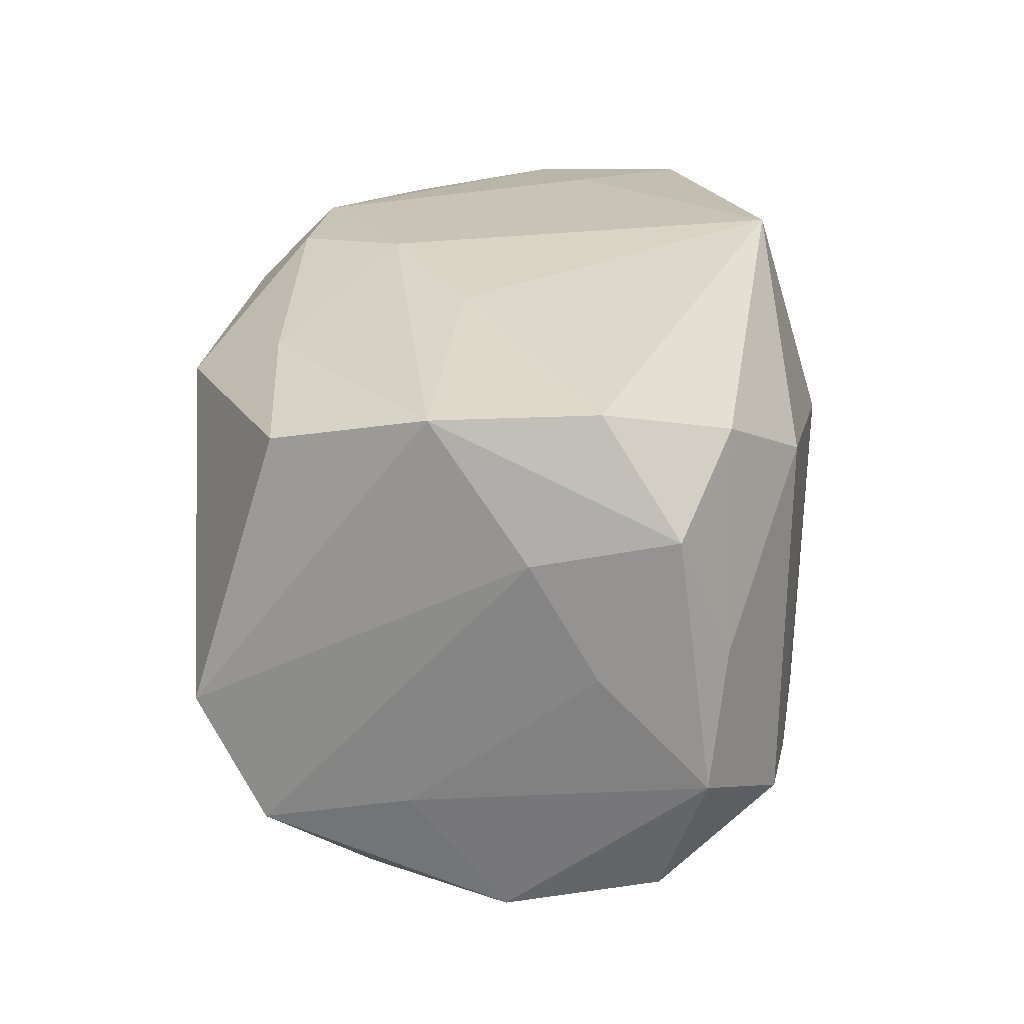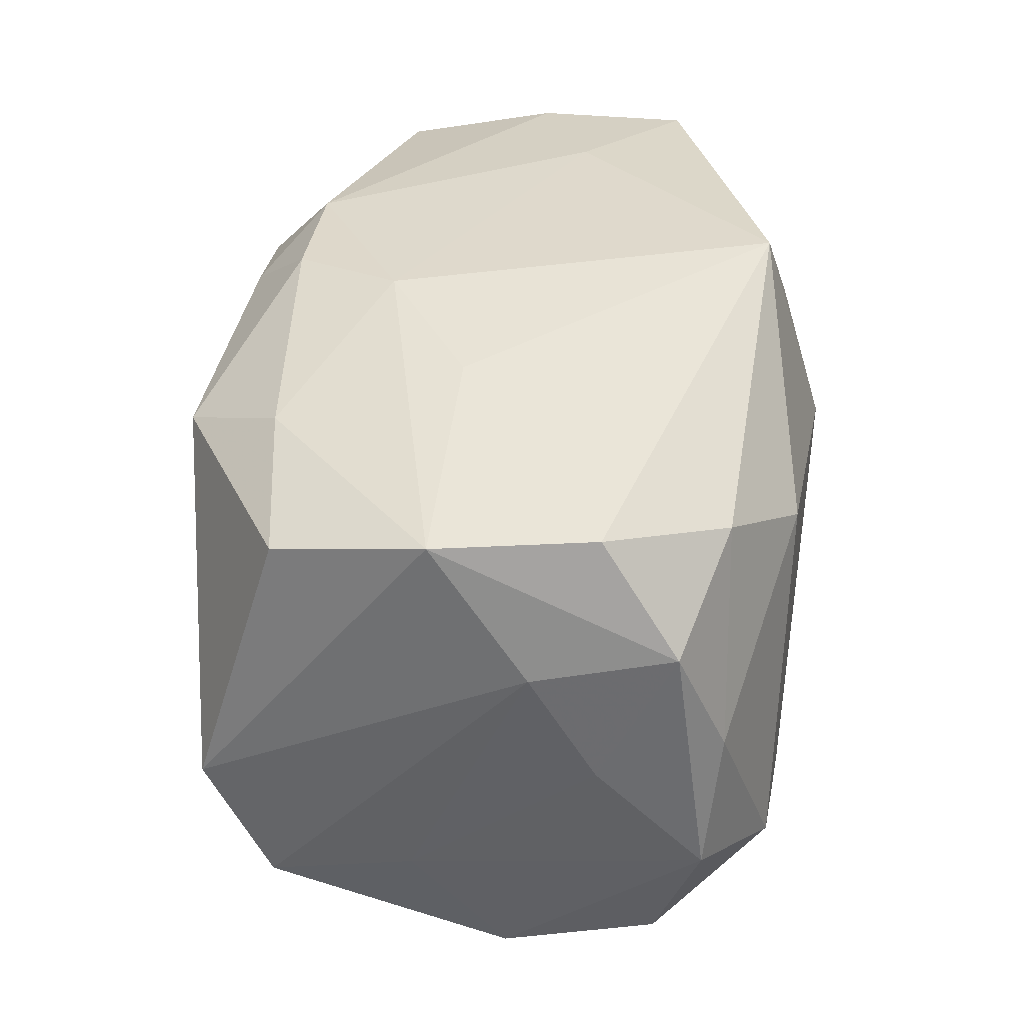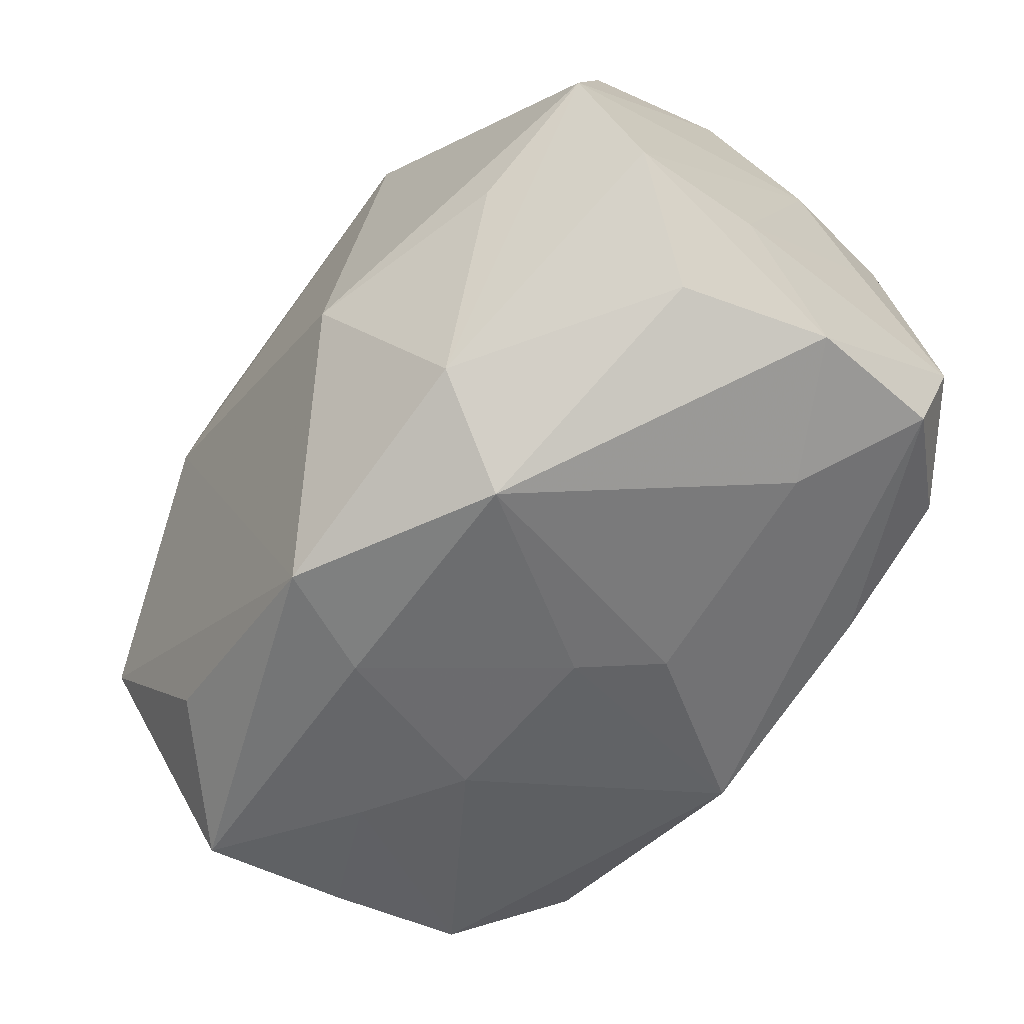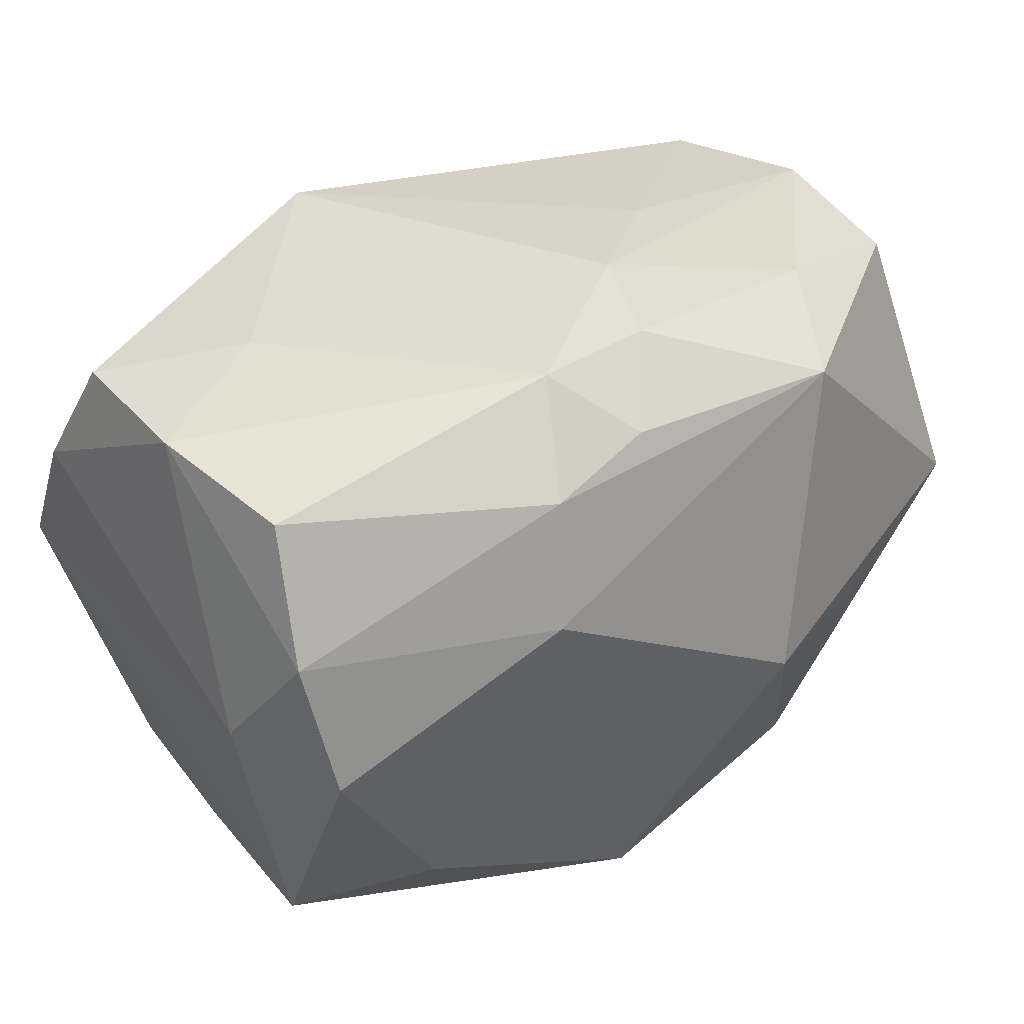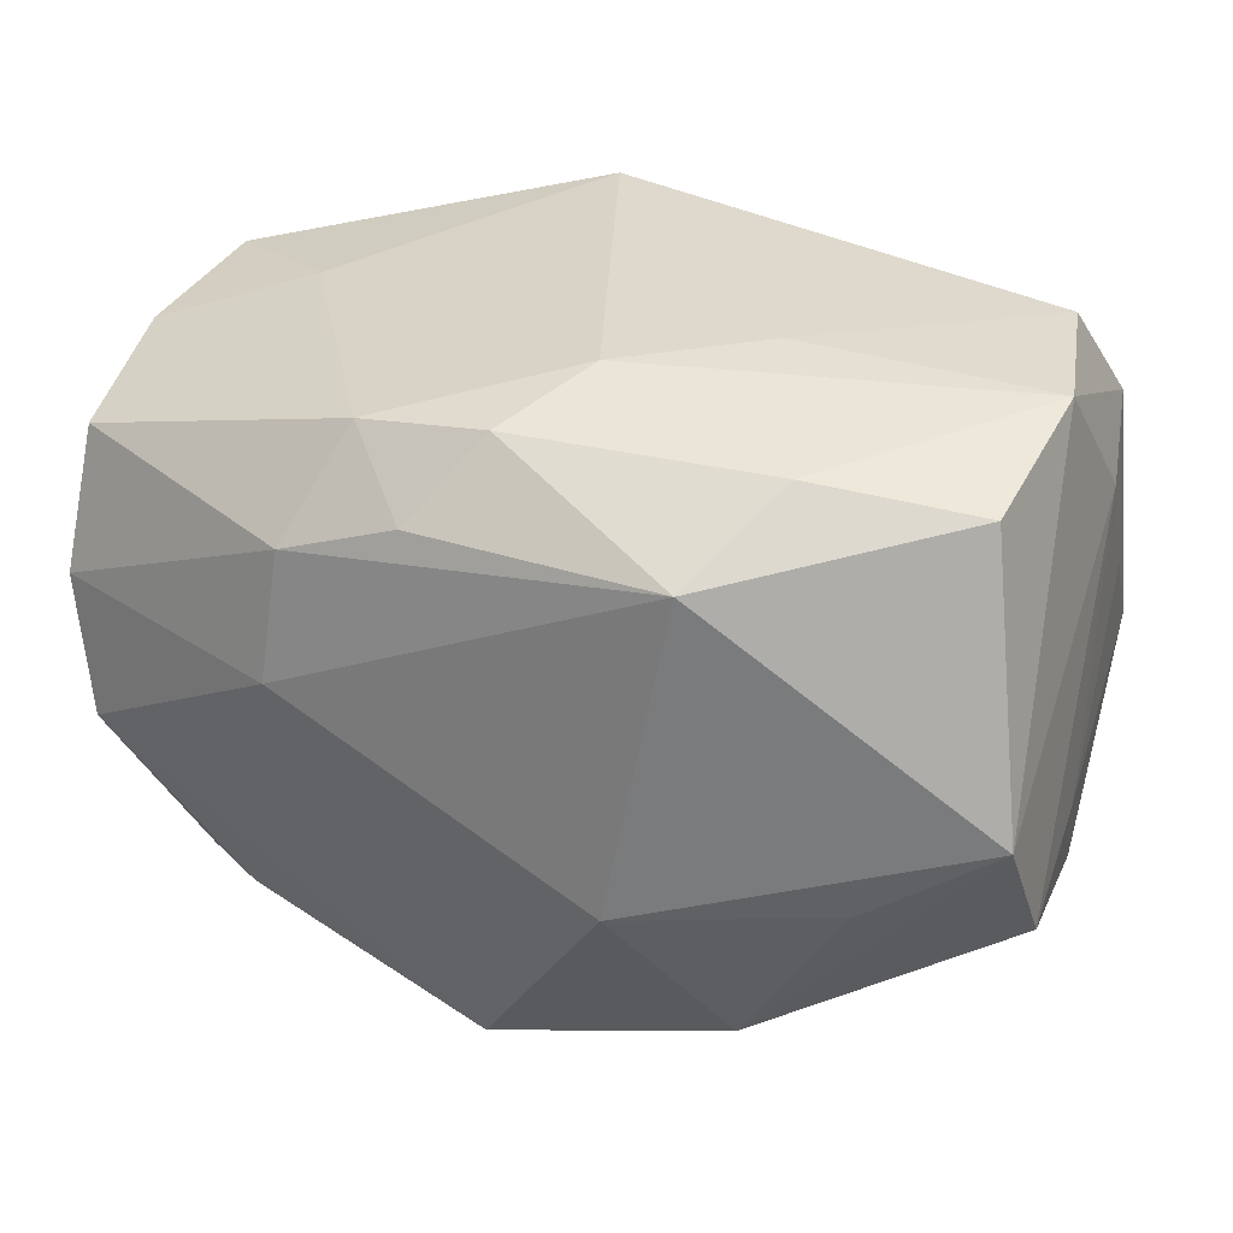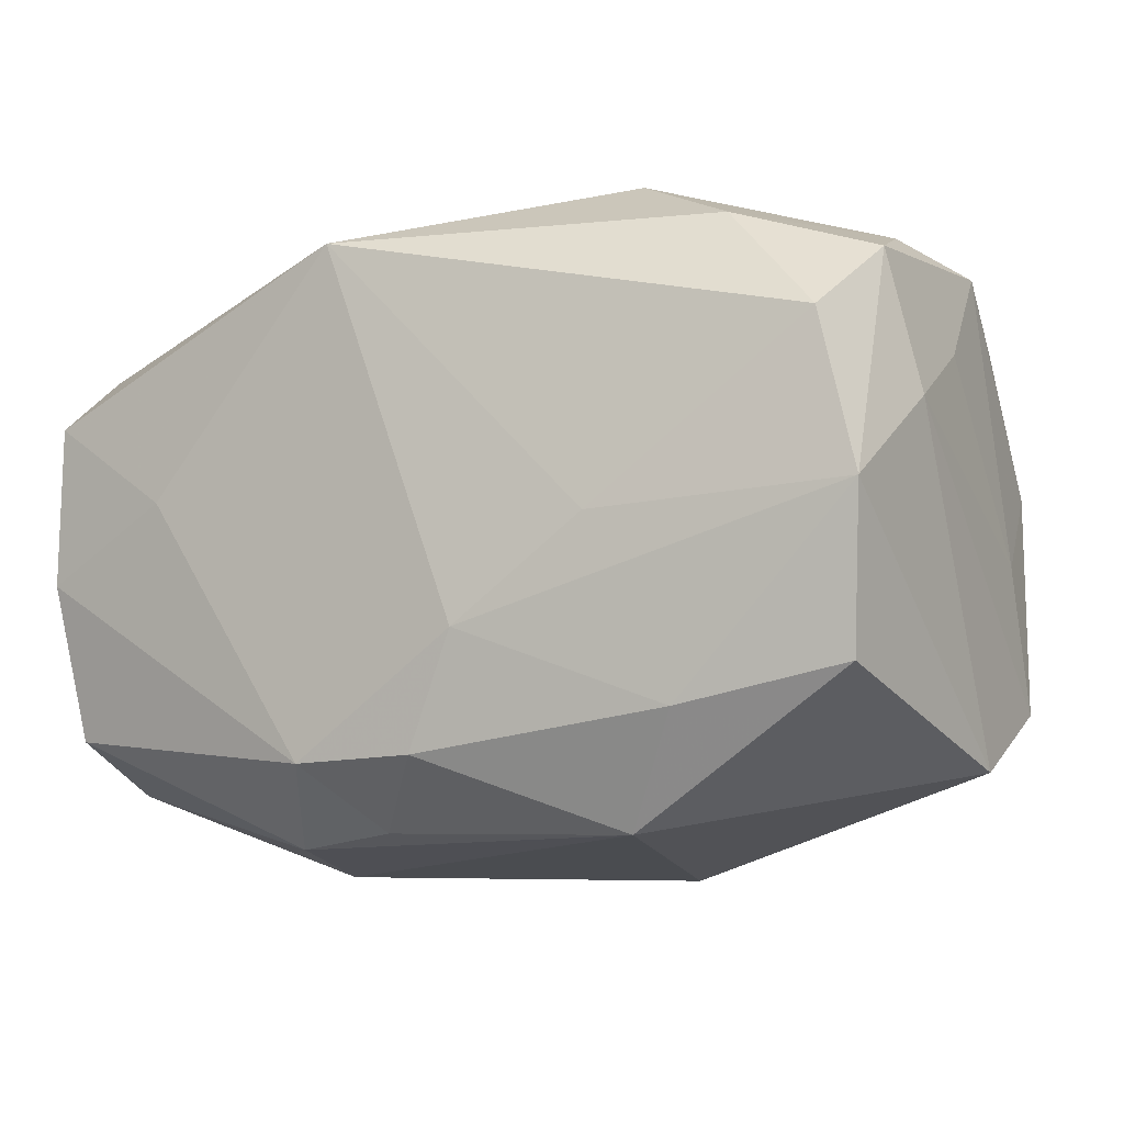
<metadata>
{"format":"obj","ext":"obj","renderer":"f3d","projection":"perspective","resolution":1024,"background":"white","views":[{"elev":28.9,"azim":-80.4,"up":"+Y"},{"elev":41.9,"azim":-80.3,"up":"+Y"},{"elev":-60.5,"azim":-125.8,"up":"+Y"},{"elev":28.6,"azim":141.4,"up":"+Y"},{"elev":32.3,"azim":-158.0,"up":"+Y"},{"elev":-10.5,"azim":-156.7,"up":"+Z"}]}
</metadata>
<code>
v 0.01783 -0.0219 -0.00136
v -0.02905 -0.0135 0.01489
v 0.01363 0.004016 -0.02307
v 0.03162 0.01583 -0.002779
v -0.01203 0.01525 -0.02156
v 0.001232 0.0204 -0.01644
v -0.004974 -0.01997 0.00984
v 0.02164 0.01879 0.001875
v -0.01218 -0.01251 0.02242
v -0.01203 0.01251 0.02191
v -0.02248 -0.00618 -0.01871
v -0.01119 -0.02438 -0.009758
v -0.02763 0.01819 -0.01174
v 0.03016 0.01374 -0.01373
v -0.00825 -0.007365 -0.02324
v -0.00163 -0.02157 0.003982
v 0.03196 -0.004092 -0.009238
v -0.02233 -0.009119 0.02221
v -0.02875 0.01353 0.01545
v 0.03136 5.663e-05 0.01866
v -0.03064 0.00371 0.01051
v 0.005088 0.01547 -0.02099
v 0.00239 -0.02416 -0.01722
v 0.006089 -0.02414 -0.00955
v 0.003726 -0.01636 0.0223
v -0.002341 0.02191 -0.008643
v 0.02732 -0.02193 -0.00846
v -0.0289 0.021 -0.001006
v -0.02767 -0.01533 -0.005937
v -0.03212 -0.008973 -0.01229
v 0.009863 0.01957 -0.0166
v -0.01475 -0.01924 -0.01652
v -0.03124 -0.0002856 -0.01699
v -0.03004 -0.004433 0.01802
v -0.03164 -0.006753 -0.002244
v 0.03085 0.004307 -0.01678
v 0.03183 0.008636 0.01379
v -0.03057 -0.01558 0.004323
v -0.01961 0.0174 0.01772
v -0.02644 0.02108 0.009849
v 0.01113 -0.02146 0.003436
v 0.02901 -0.005192 -0.01829
v 0.007493 0.006388 0.02242
v -0.01138 0.02191 -0.001864
v 0.01281 0.01282 -0.0217
v 0.03081 0.01677 0.008332
v 0.02166 -0.01265 0.02071
v 0.02649 -0.0176 0.01284
v 0.01969 -0.01761 -0.01605
v -0.03067 0.01192 0.005856
v 0.006973 0.02191 0.01765
v -0.02128 -0.0178 0.008947
v -0.02712 0.004649 0.01876
v -0.01627 0.01968 -0.01411
v 0.02705 -0.01981 0.002537
f 43 25 47
f 47 25 48
f 20 47 48
f 43 47 20
f 20 51 43
f 26 51 8
f 8 51 46
f 46 4 8
f 17 4 37
f 37 20 17
f 37 4 46
f 46 51 37
f 51 20 37
f 49 42 27
f 17 20 27
f 27 42 17
f 23 24 12
f 49 27 23
f 23 27 24
f 23 42 49
f 23 15 3
f 3 42 23
f 12 38 29
f 43 51 10
f 43 10 18
f 40 28 19
f 33 28 13
f 30 29 38
f 48 25 41
f 53 18 10
f 39 40 19
f 19 53 39
f 39 53 10
f 39 10 51
f 51 40 39
f 26 28 44
f 28 40 44
f 44 51 26
f 44 40 51
f 33 13 5
f 5 15 33
f 3 15 5
f 5 45 3
f 54 28 26
f 54 13 28
f 54 5 13
f 35 30 38
f 19 28 50
f 50 21 19
f 50 28 33
f 33 30 50
f 50 35 21
f 30 35 50
f 15 23 32
f 32 30 33
f 32 23 12
f 12 29 32
f 29 30 32
f 55 20 48
f 55 27 20
f 24 27 1
f 1 41 24
f 27 55 1
f 48 41 1
f 1 55 48
f 25 7 16
f 16 41 25
f 16 7 12
f 12 24 16
f 24 41 16
f 36 45 14
f 17 42 36
f 36 42 3
f 3 45 36
f 36 4 17
f 36 14 4
f 14 45 31
f 4 14 31
f 26 8 31
f 31 8 4
f 9 2 25
f 18 2 9
f 9 25 43
f 43 18 9
f 52 7 25
f 25 2 52
f 12 7 52
f 52 38 12
f 52 2 38
f 34 2 18
f 18 53 34
f 34 53 19
f 19 21 34
f 38 2 34
f 34 35 38
f 21 35 34
f 33 15 11
f 11 32 33
f 15 32 11
f 45 5 22
f 22 31 45
f 5 54 6
f 6 22 5
f 31 22 6
f 6 54 26
f 26 31 6

</code>
